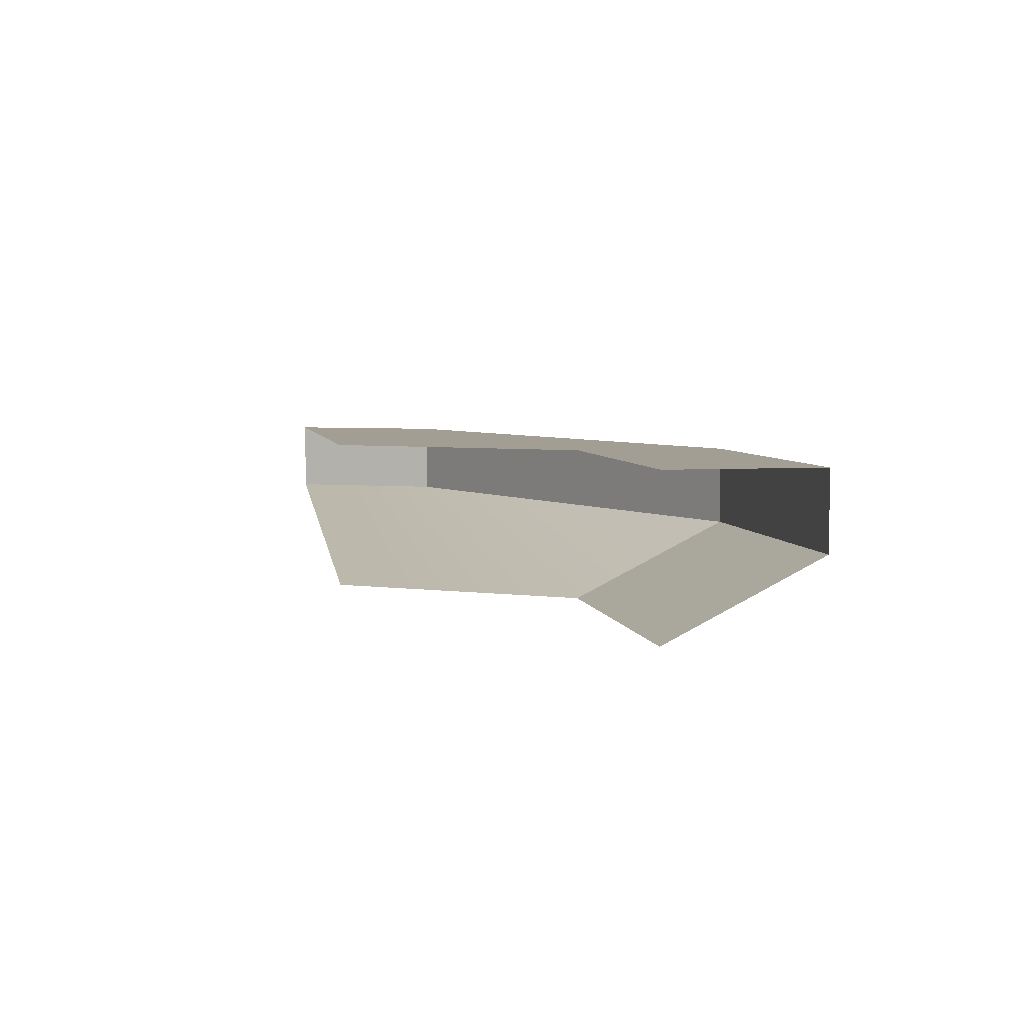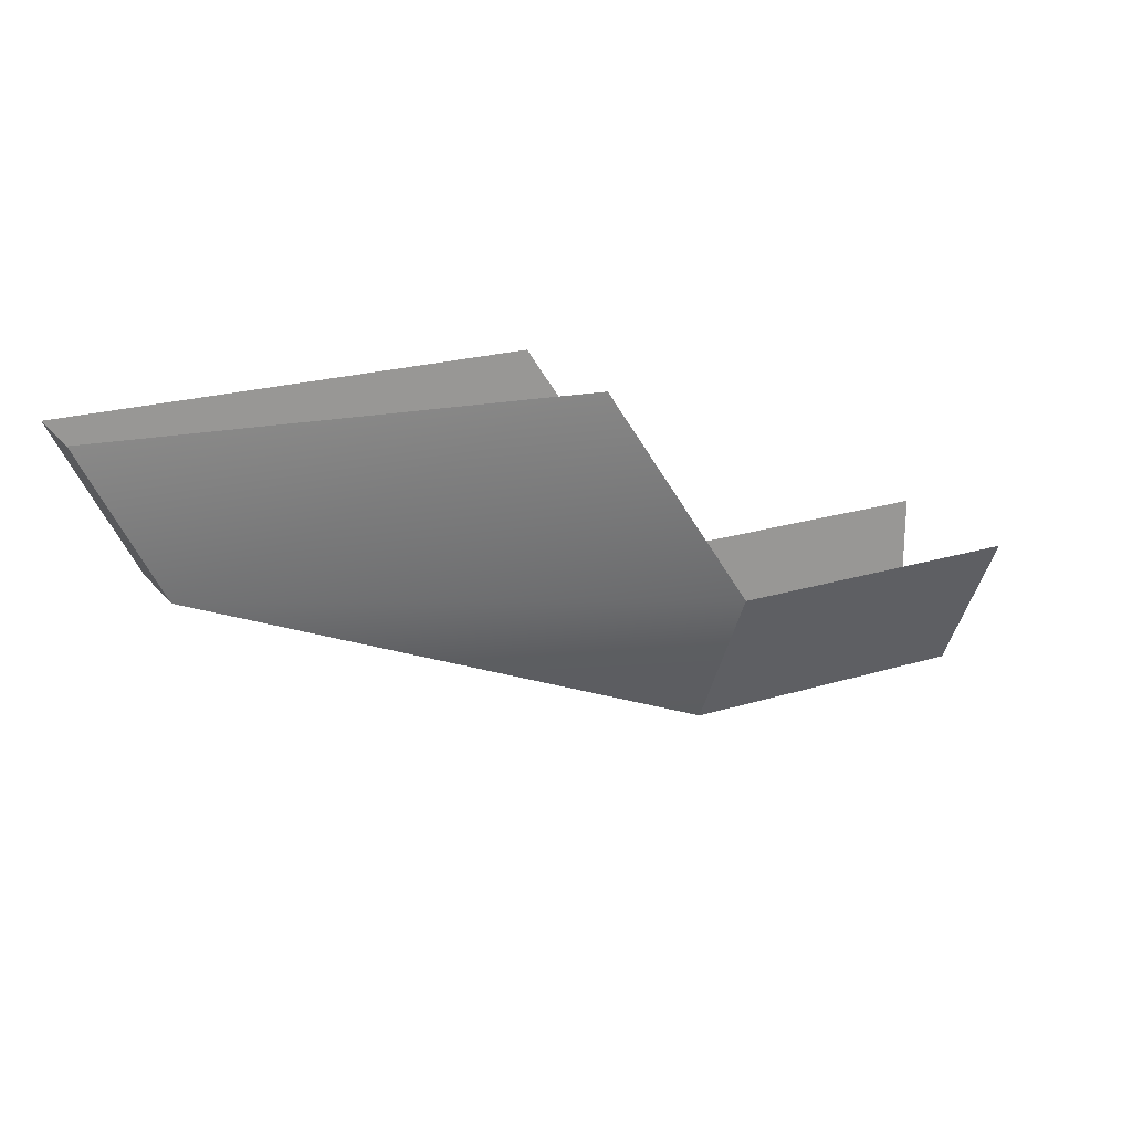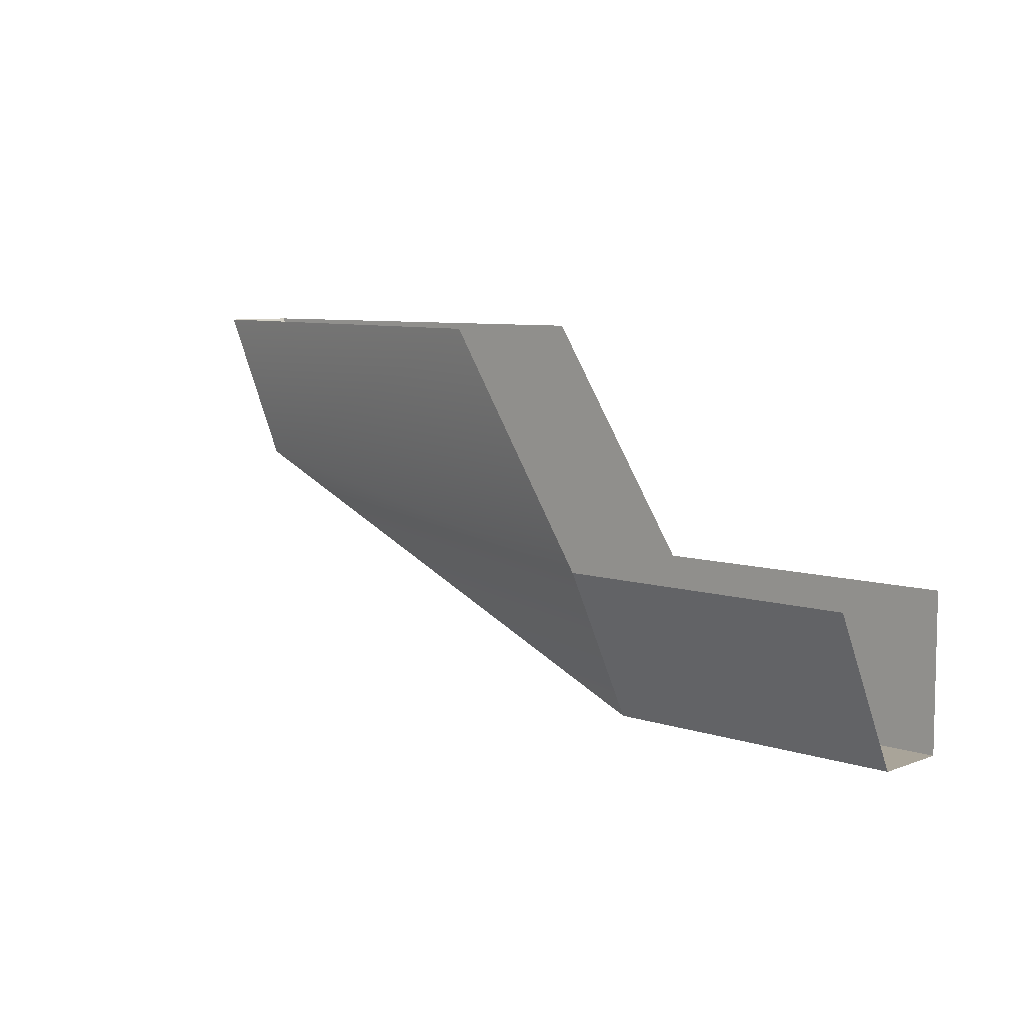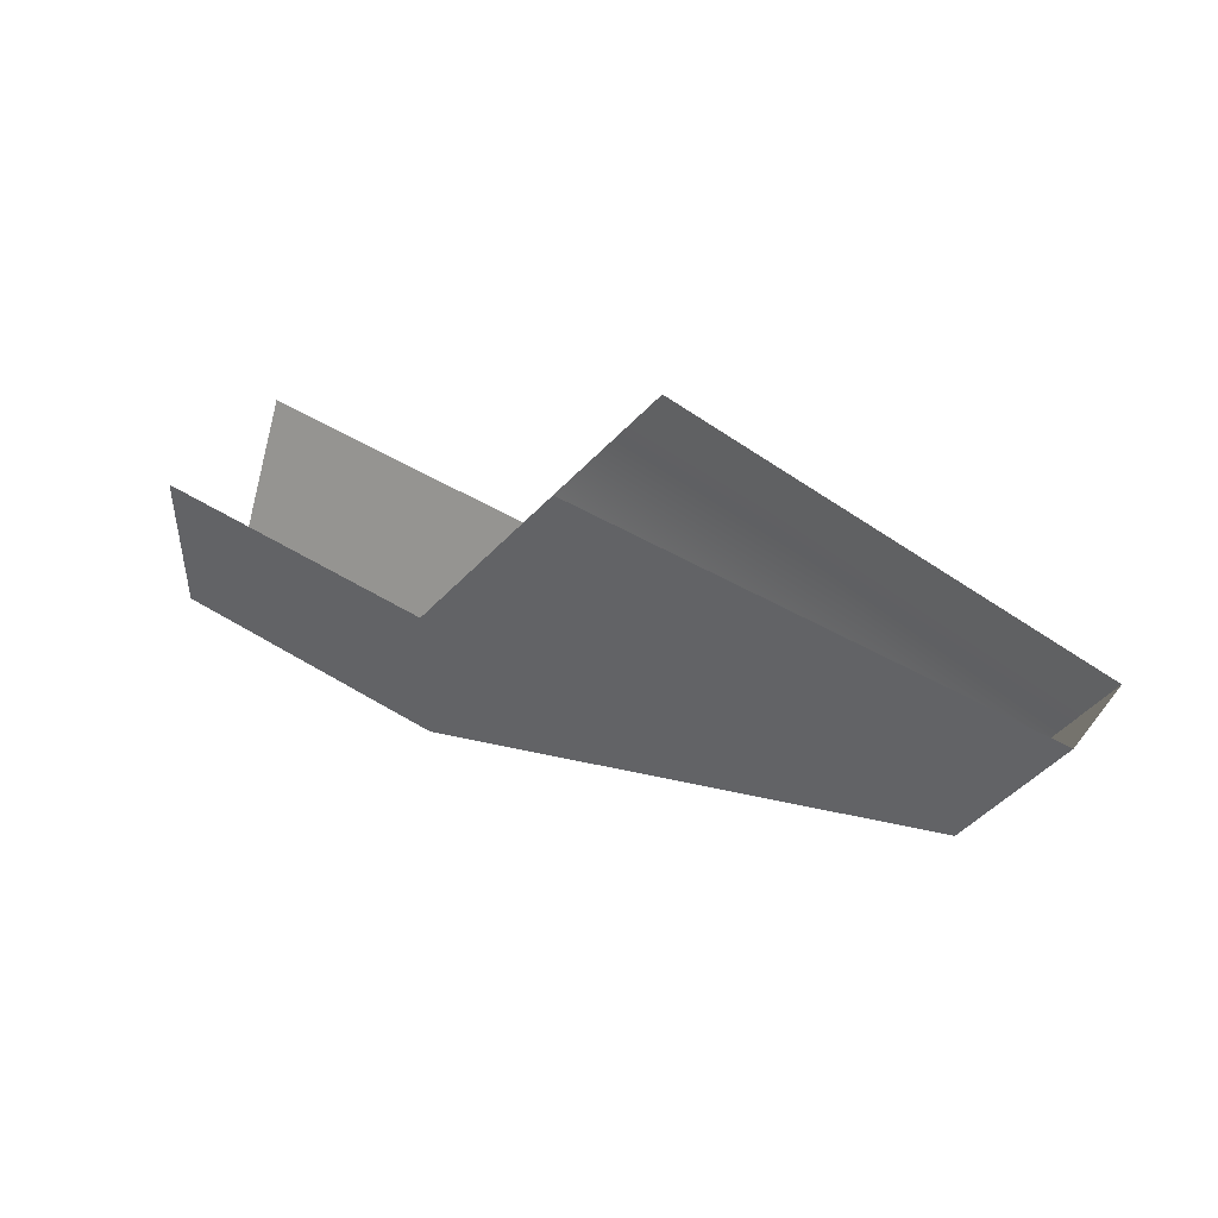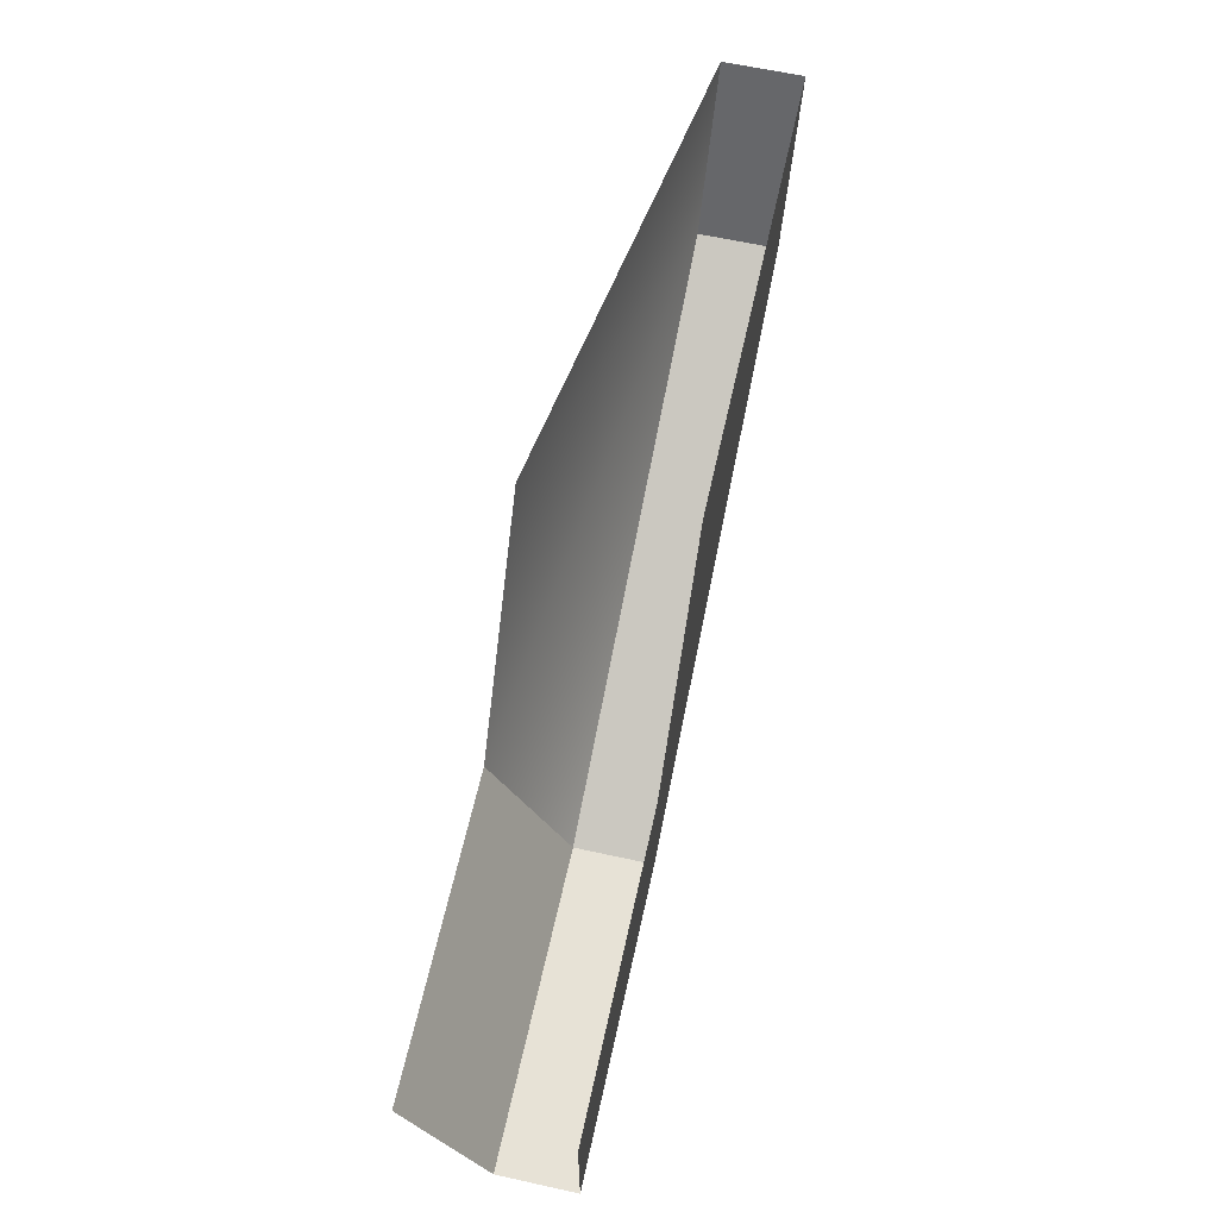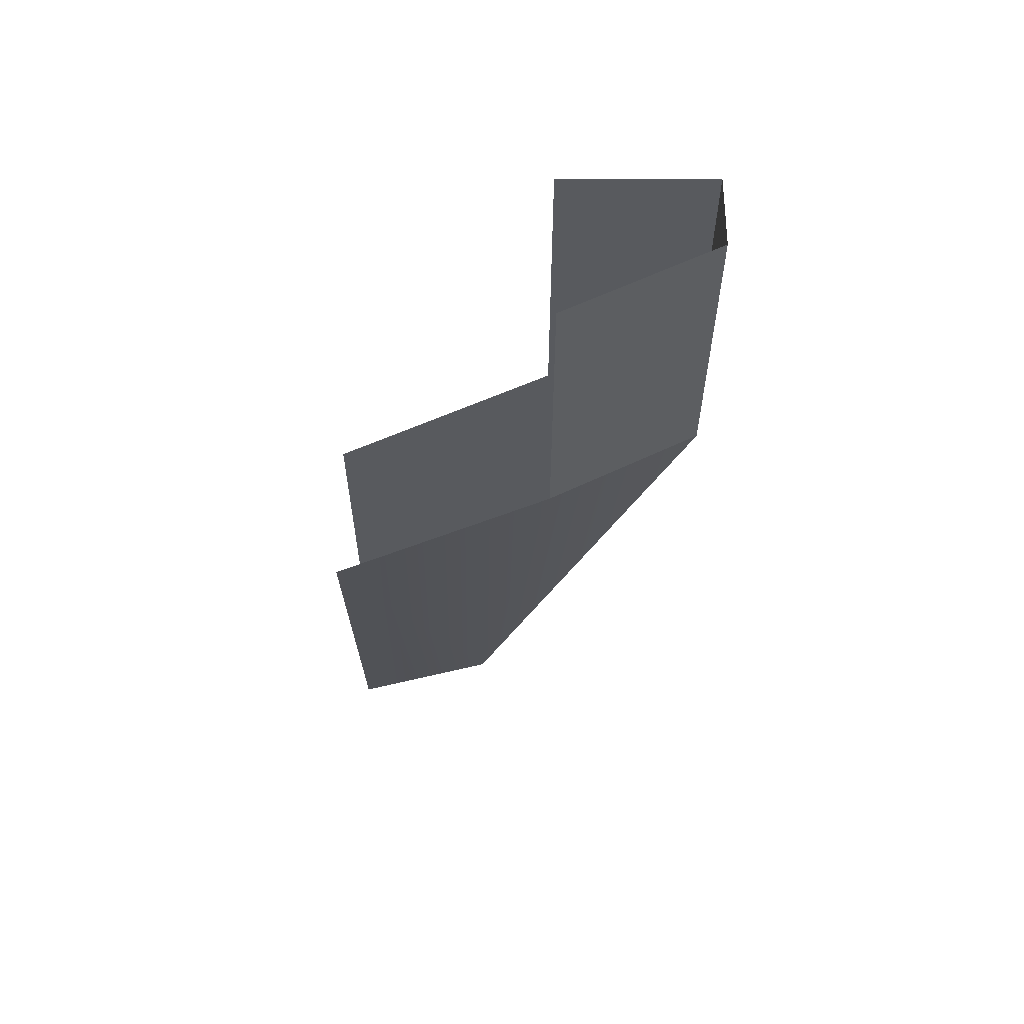
<metadata>
{"format":"obj","ext":"obj","renderer":"f3d","projection":"perspective","resolution":1024,"background":"white","views":[{"elev":5.2,"azim":78.7,"up":"+Y"},{"elev":21.7,"azim":-28.5,"up":"+Z"},{"elev":7.3,"azim":43.6,"up":"+Z"},{"elev":45.3,"azim":-144.5,"up":"+Z"},{"elev":63.2,"azim":102.5,"up":"+Z"},{"elev":-31.1,"azim":90.0,"up":"+Y"}]}
</metadata>
<code>
g pb_Mesh217354
v -5 1 0
v -4 1 -2
v 1 1 0
v 3 1 -5
v 3 1 -3
v 3 -1 -3
v 3 0 -5
v -4 0 -2
v 1 -1 0
v -5 0 0
v 3 0 -5
v 3 -1 -3
v 7 0 -5
v 7 -1 -3
v 7 1 -3
v 7 1 -5
v 3 1 -5
v 3 0 -5
v 7 1 -5
v 7 0 -5
v -5 1 0
v -4 0 -2
v -4 1 -2
v -5 0 0
v -4 1 -2
v 3 0 -5
v 3 1 -5
v -4 0 -2
g pb_Mesh217354_0
f 3 2 1
f 2 5 4
f 3 5 2
f 8 7 6
f 9 8 6
f 10 8 9
f 13 12 11
f 13 14 12
f 15 4 5
f 15 16 4
g pb_Mesh217354_1
f 19 18 17
f 19 20 18
f 23 22 21
f 22 24 21
f 27 26 25
f 26 28 25

</code>
